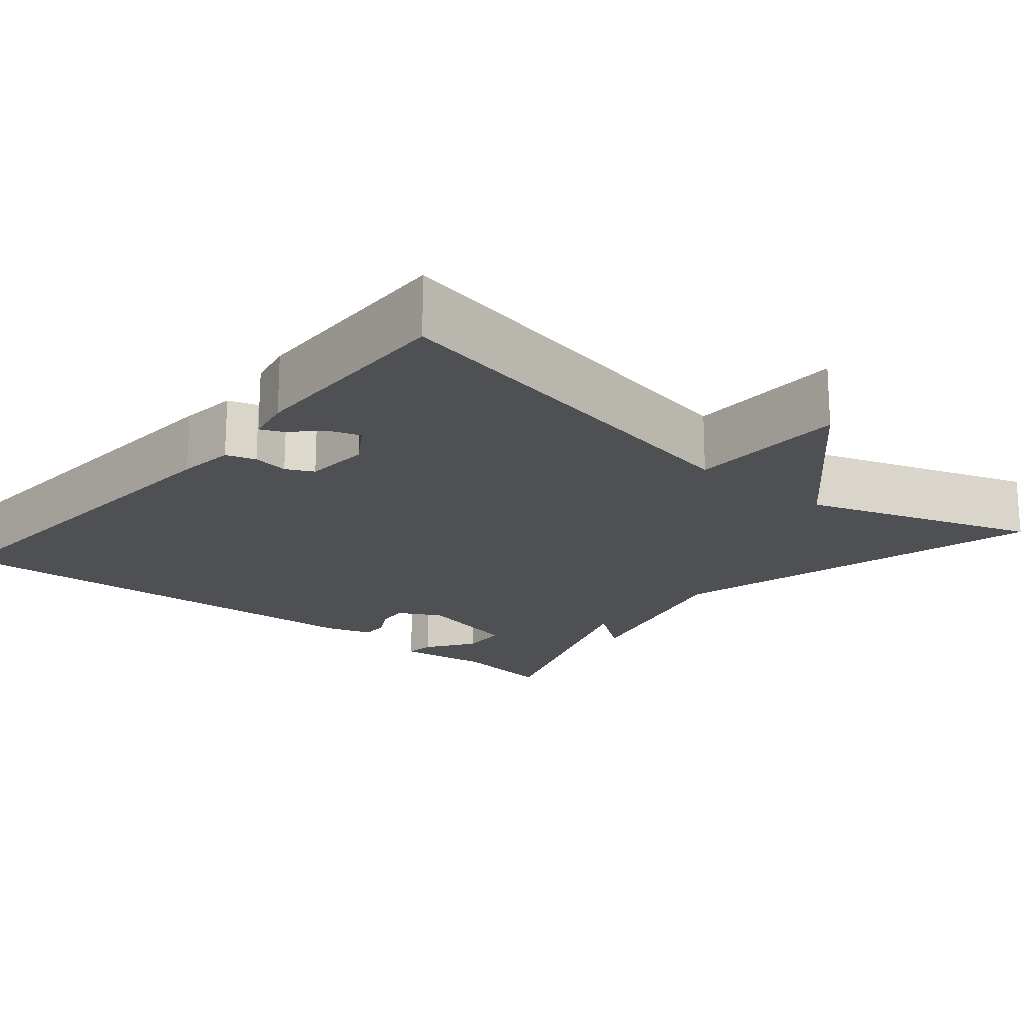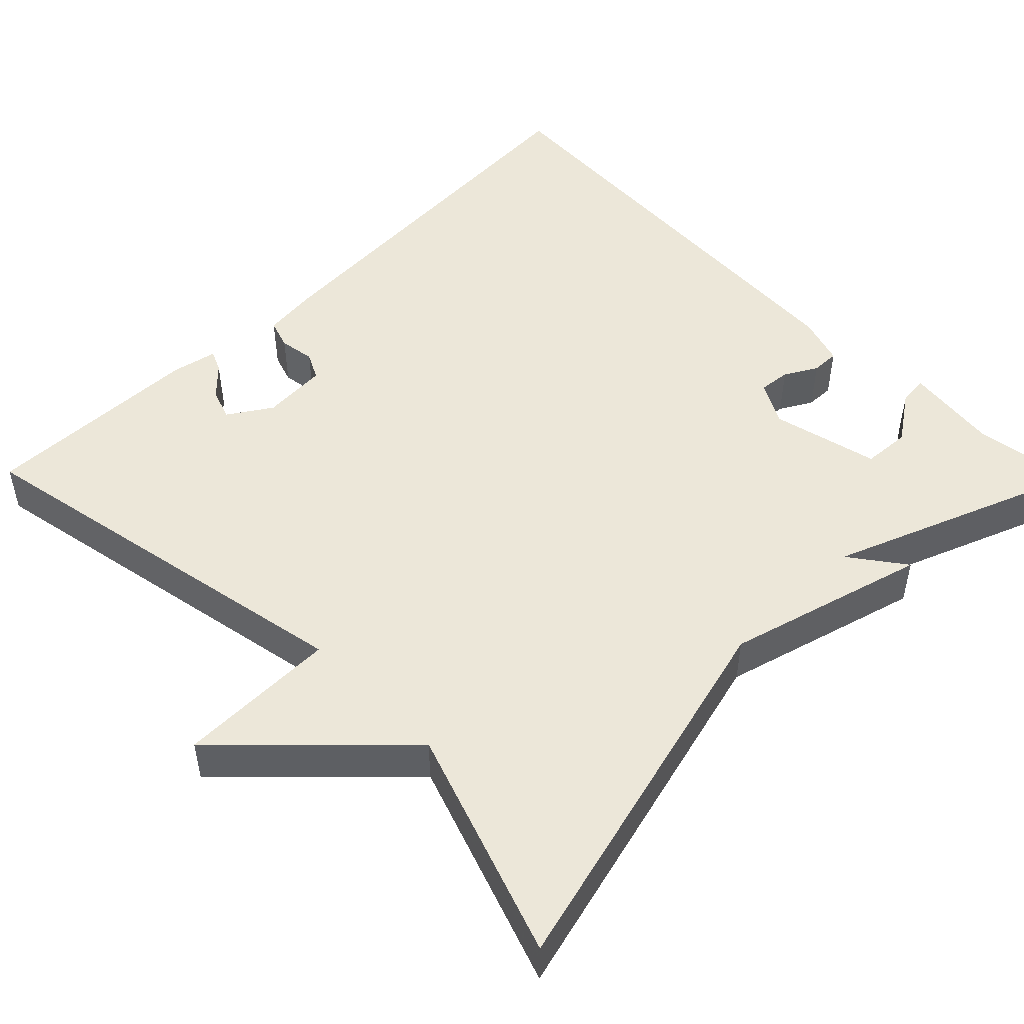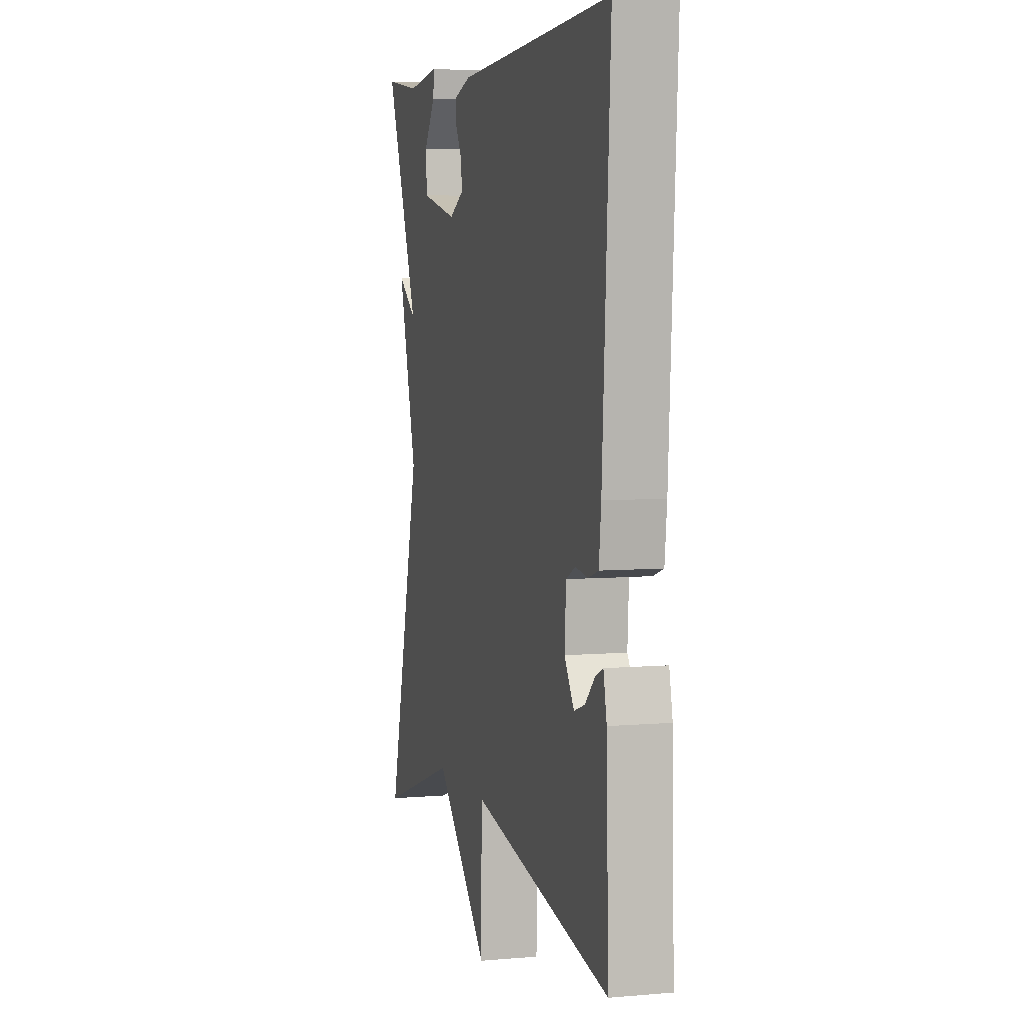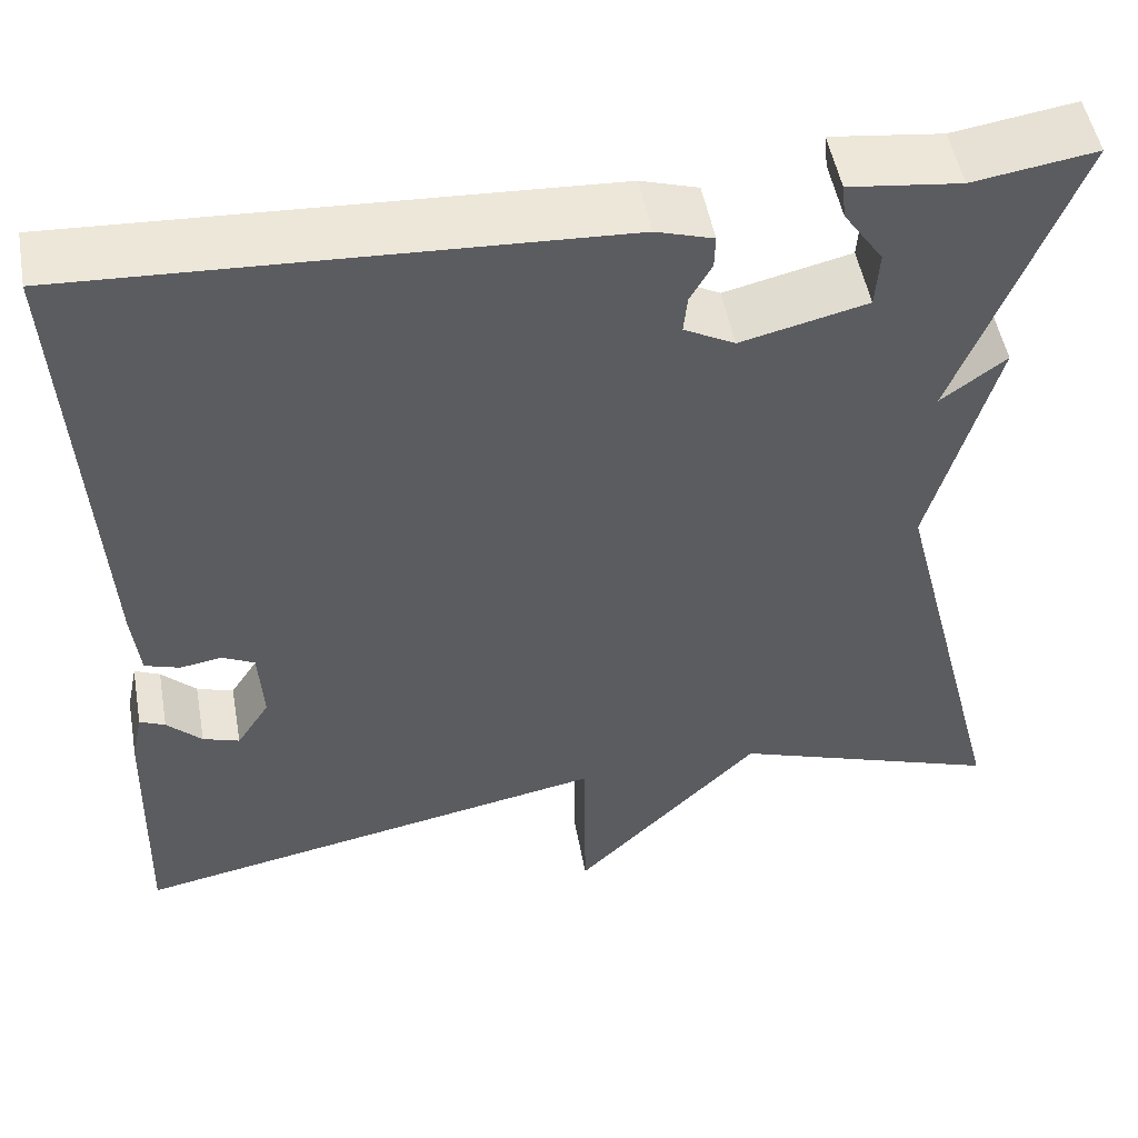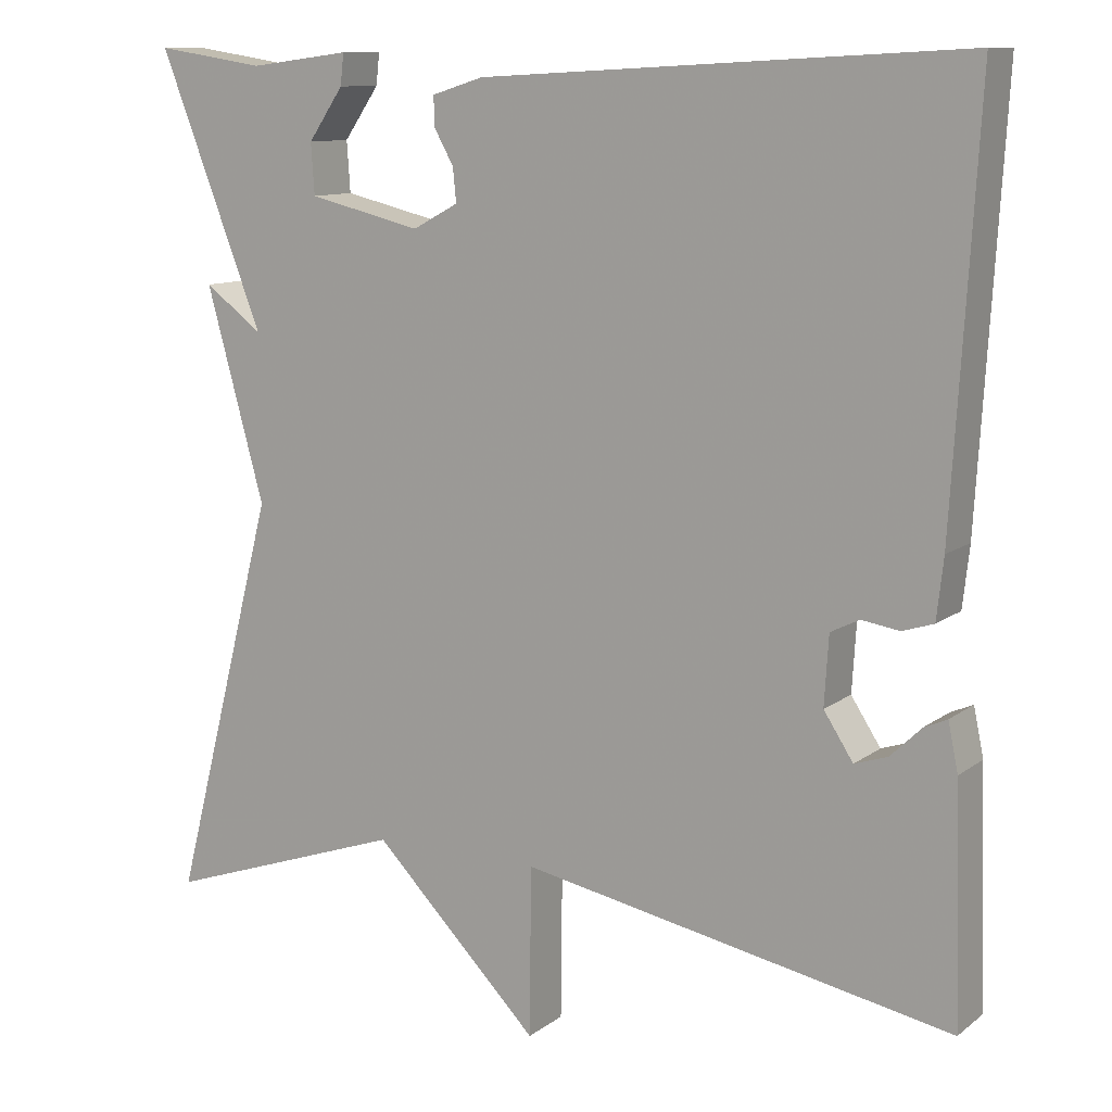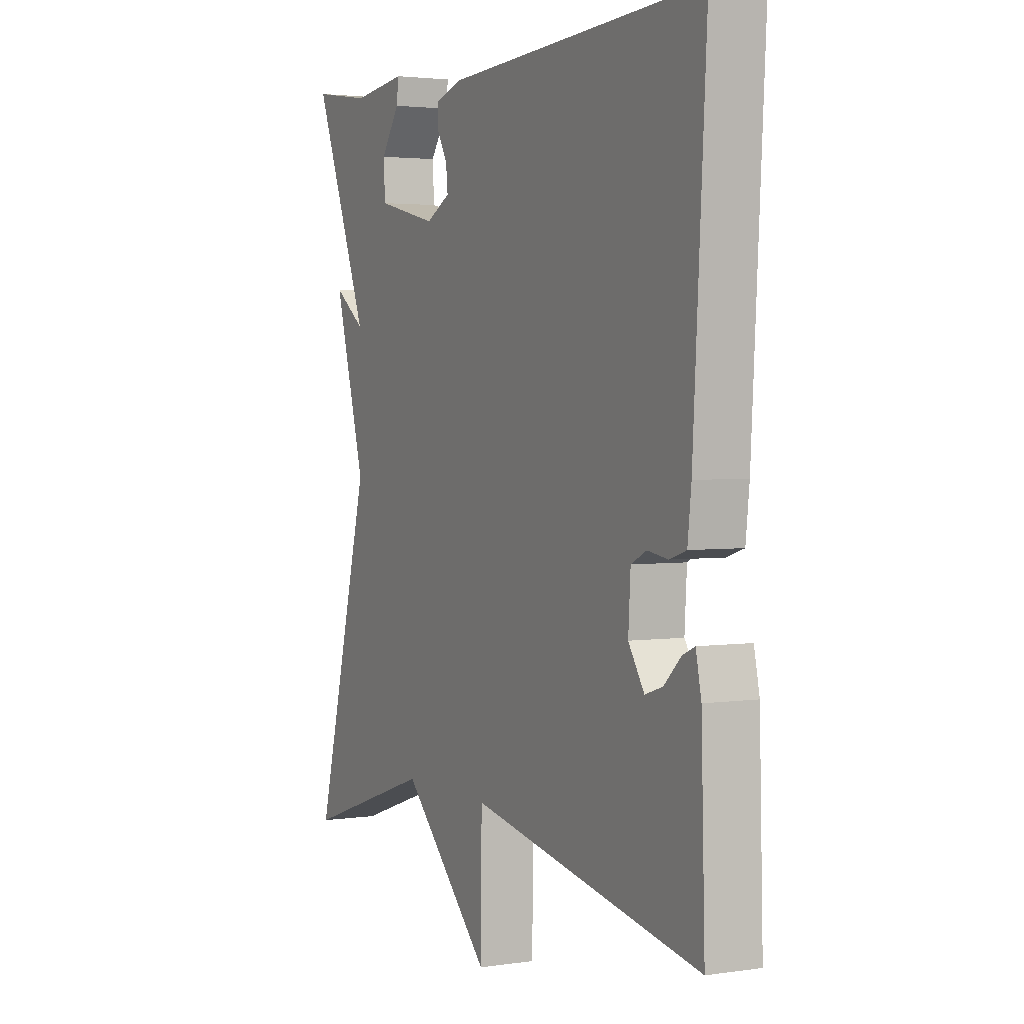
<metadata>
{"format":"obj","ext":"obj","renderer":"f3d","projection":"perspective","resolution":1024,"background":"white","views":[{"elev":-18.9,"azim":139.9,"up":"+Y"},{"elev":49.7,"azim":-134.6,"up":"+Y"},{"elev":5.2,"azim":74.8,"up":"+Z"},{"elev":50.9,"azim":169.7,"up":"+Z"},{"elev":11.0,"azim":30.4,"up":"+Z"},{"elev":2.8,"azim":63.0,"up":"+Z"}]}
</metadata>
<code>
v -0.5 0.07 -0.5
v -0.376 0.07 -0.02
v -0.445 0.07 0.231
v -0.376 0.07 0.18
v -0.5 0.07 0.5
v -0.37 0.07 0.48
v -0.251 0.07 0.495
v -0.255 0.07 0.458
v -0.297 0.07 0.397
v -0.293 0.07 0.337
v -0.159 0.07 0.305
v -0.105 0.07 0.334
v -0.109 0.07 0.374
v -0.132 0.07 0.415
v -0.133 0.07 0.45
v -0.072 0.07 0.469
v 0.5 0.07 0.5
v 0.471 0.07 0.003
v 0.463 0.07 -0.069
v 0.426 0.07 -0.081
v 0.381 0.07 -0.074
v 0.347 0.07 -0.091
v 0.342 0.07 -0.173
v 0.377 0.07 -0.227
v 0.416 0.07 -0.214
v 0.453 0.07 -0.178
v 0.48 0.07 -0.166
v 0.492 0.07 -0.223
v 0.5 0.07 -0.5
v -0.012 0.07 -0.401
v -0.014 0.07 -0.602
v -0.212 0.07 -0.401
v -0.5 0 -0.5
v -0.376 0 -0.02
v -0.445 0 0.231
v -0.376 0 0.18
v -0.5 0 0.5
v -0.37 0 0.48
v -0.251 0 0.495
v -0.255 0 0.458
v -0.297 0 0.397
v -0.293 0 0.337
v -0.159 0 0.305
v -0.105 0 0.334
v -0.109 0 0.374
v -0.132 0 0.415
v -0.133 0 0.45
v -0.072 0 0.469
v 0.5 0 0.5
v 0.471 0 0.003
v 0.463 0 -0.069
v 0.426 0 -0.081
v 0.381 0 -0.074
v 0.347 0 -0.091
v 0.342 0 -0.173
v 0.377 0 -0.227
v 0.416 0 -0.214
v 0.453 0 -0.178
v 0.48 0 -0.166
v 0.492 0 -0.223
v 0.5 0 -0.5
v -0.012 0 -0.401
v -0.014 0 -0.602
v -0.212 0 -0.401
f 30 31 32
f 28 29 30
f 28 30 32
f 25 26 27 28
f 24 25 28
f 24 28 32
f 23 24 32
f 32 1 2
f 23 32 2
f 22 23 2
f 19 20 21
f 18 19 21
f 17 18 21
f 16 17 21
f 15 16 21
f 14 15 21
f 13 14 21
f 12 13 21 22
f 11 12 22 2
f 6 7 8 9
f 6 9 10
f 5 6 10
f 4 5 10
f 2 3 4
f 2 4 10 11
f 64 63 62
f 62 61 60
f 64 62 60
f 60 59 58 57
f 60 57 56
f 64 60 56
f 64 56 55
f 34 33 64
f 34 64 55
f 34 55 54
f 53 52 51
f 53 51 50
f 53 50 49
f 53 49 48
f 53 48 47
f 53 47 46
f 53 46 45
f 54 53 45 44
f 34 54 44 43
f 41 40 39 38
f 42 41 38
f 42 38 37
f 42 37 36
f 36 35 34
f 43 42 36 34
f 1 33 34 2
f 2 34 35 3
f 3 35 36 4
f 4 36 37 5
f 5 37 38 6
f 6 38 39 7
f 7 39 40 8
f 8 40 41 9
f 9 41 42 10
f 10 42 43 11
f 11 43 44 12
f 12 44 45 13
f 13 45 46 14
f 14 46 47 15
f 15 47 48 16
f 16 48 49 17
f 17 49 50 18
f 18 50 51 19
f 19 51 52 20
f 20 52 53 21
f 21 53 54 22
f 22 54 55 23
f 23 55 56 24
f 24 56 57 25
f 25 57 58 26
f 26 58 59 27
f 27 59 60 28
f 28 60 61 29
f 29 61 62 30
f 30 62 63 31
f 31 63 64 32
f 32 64 33 1

</code>
